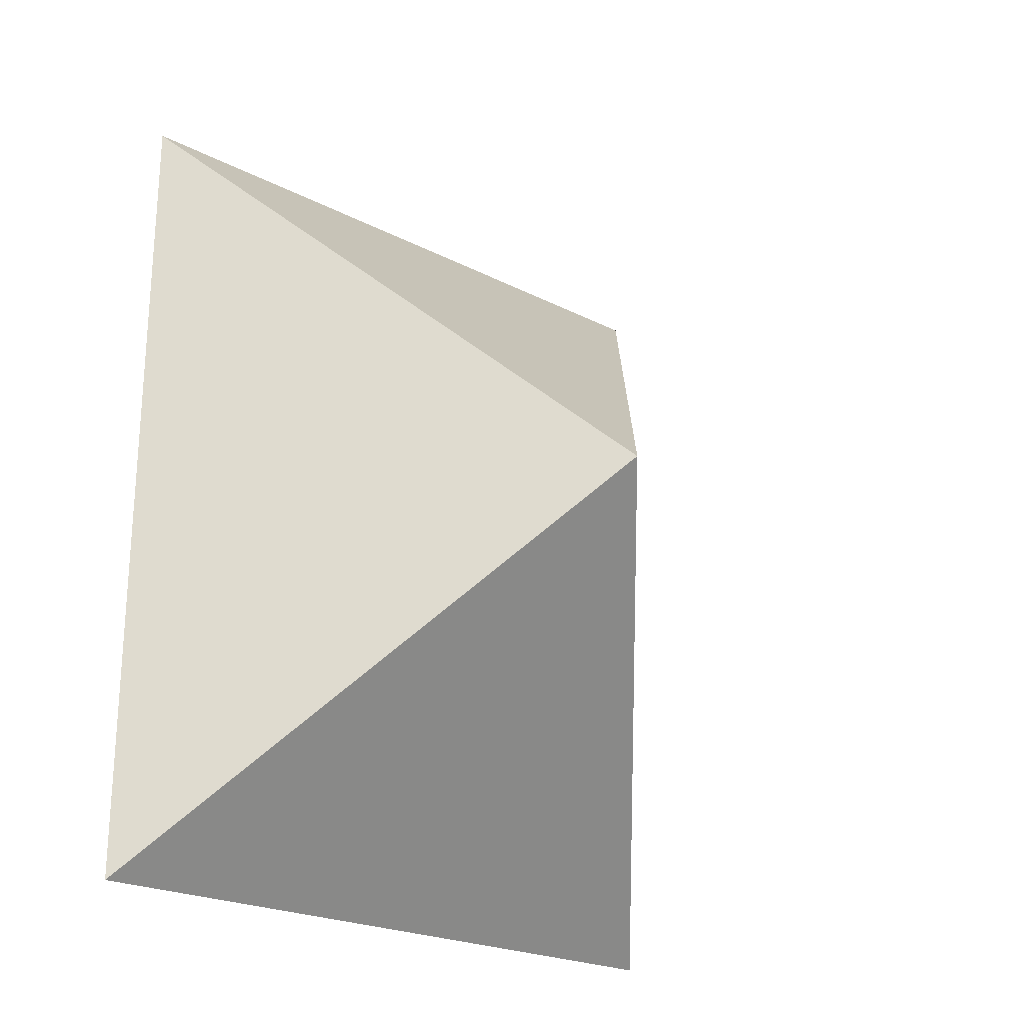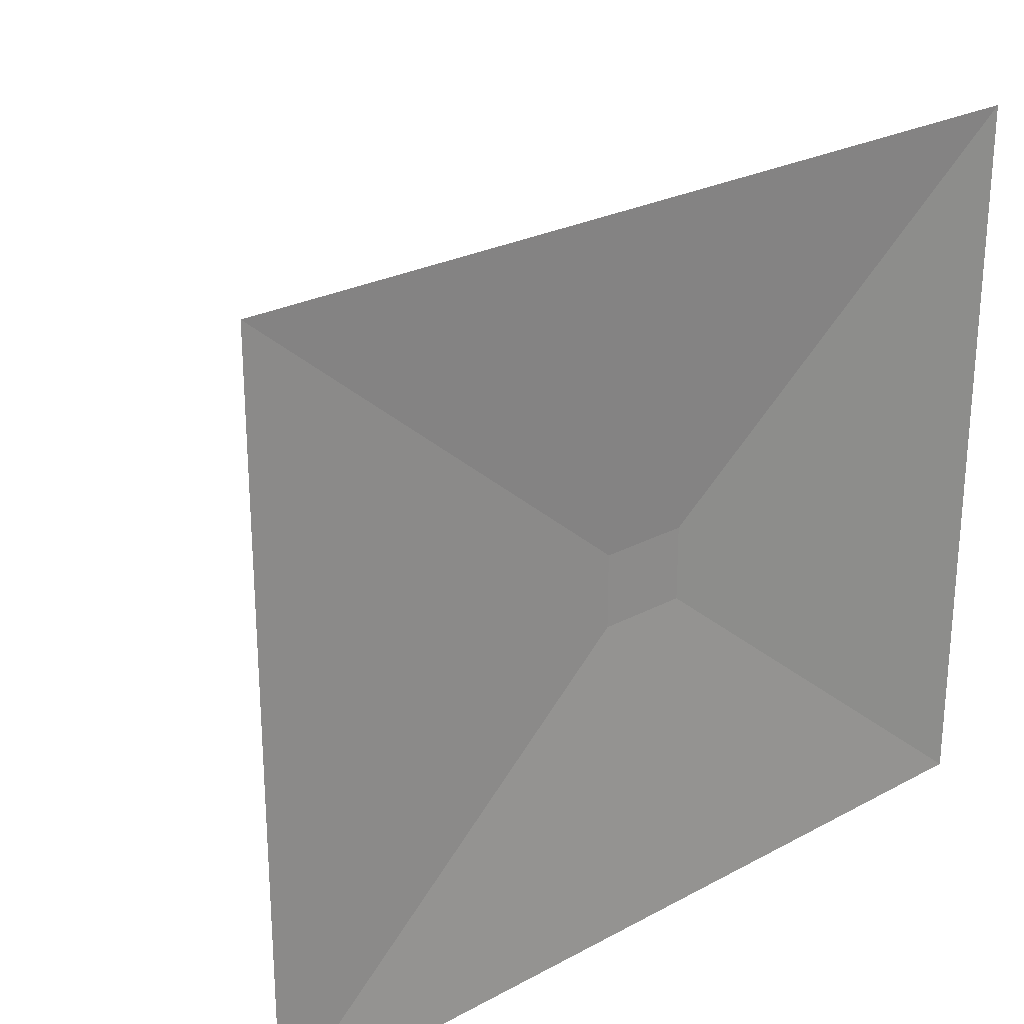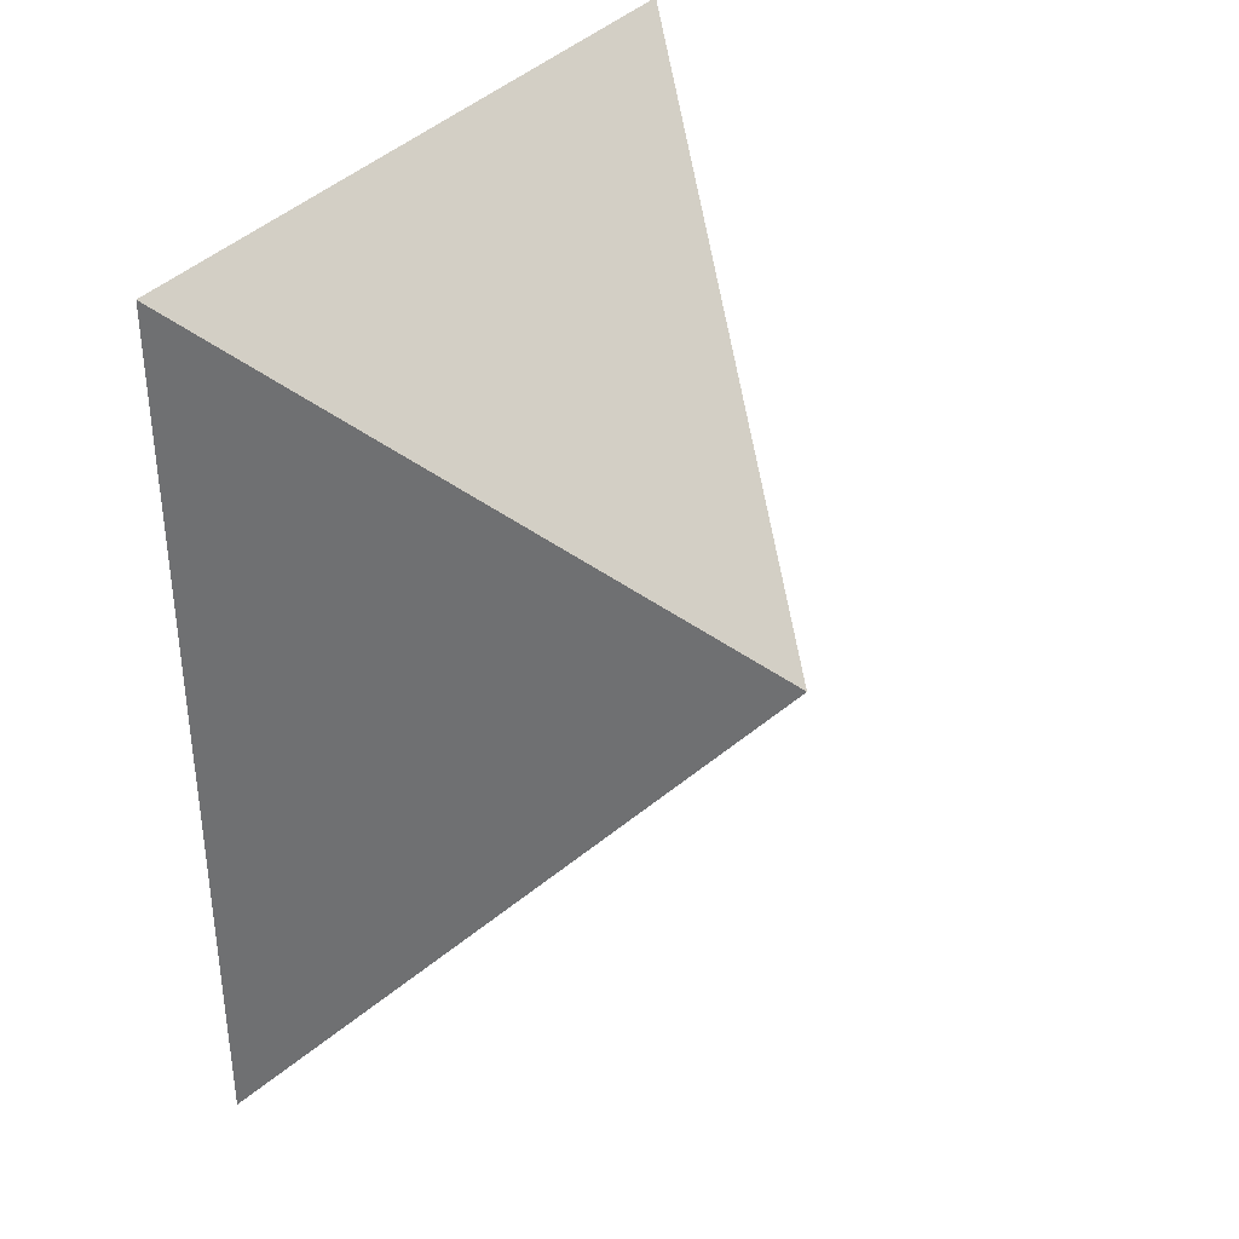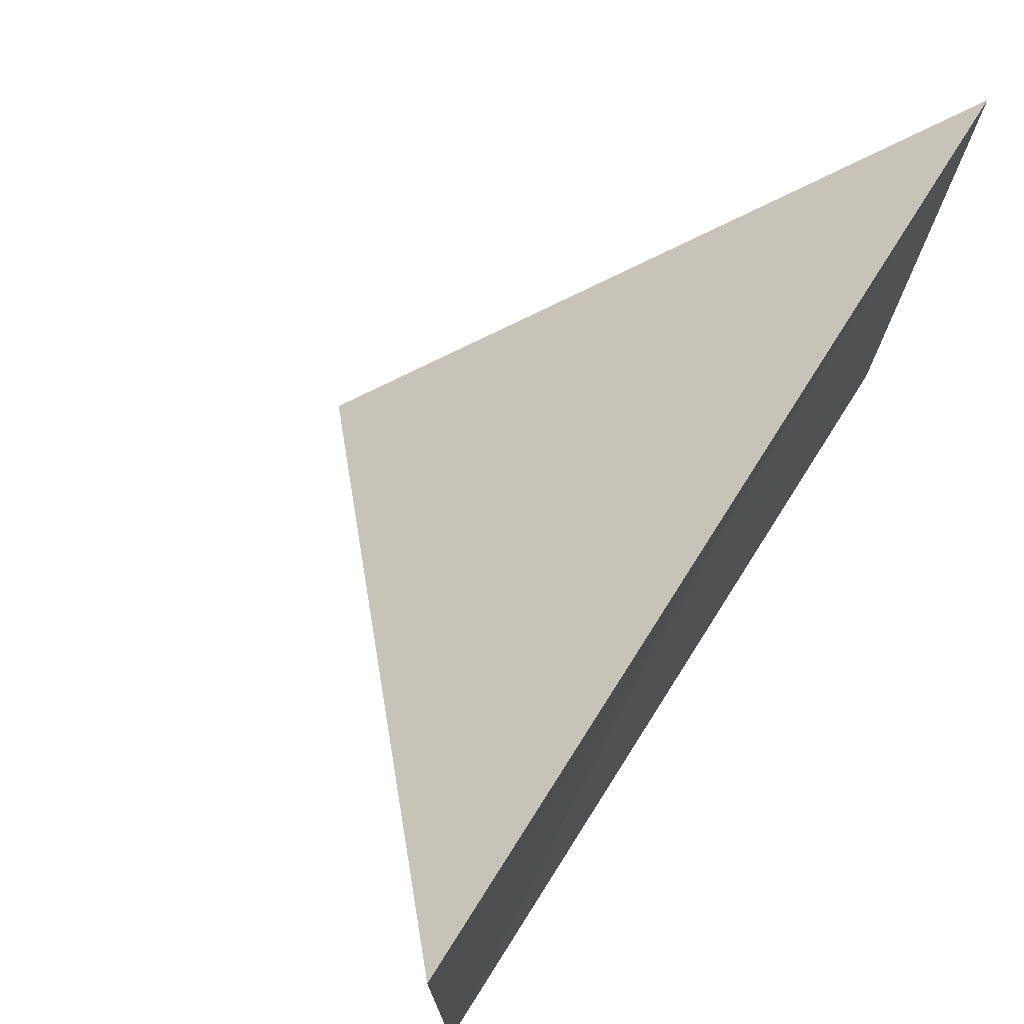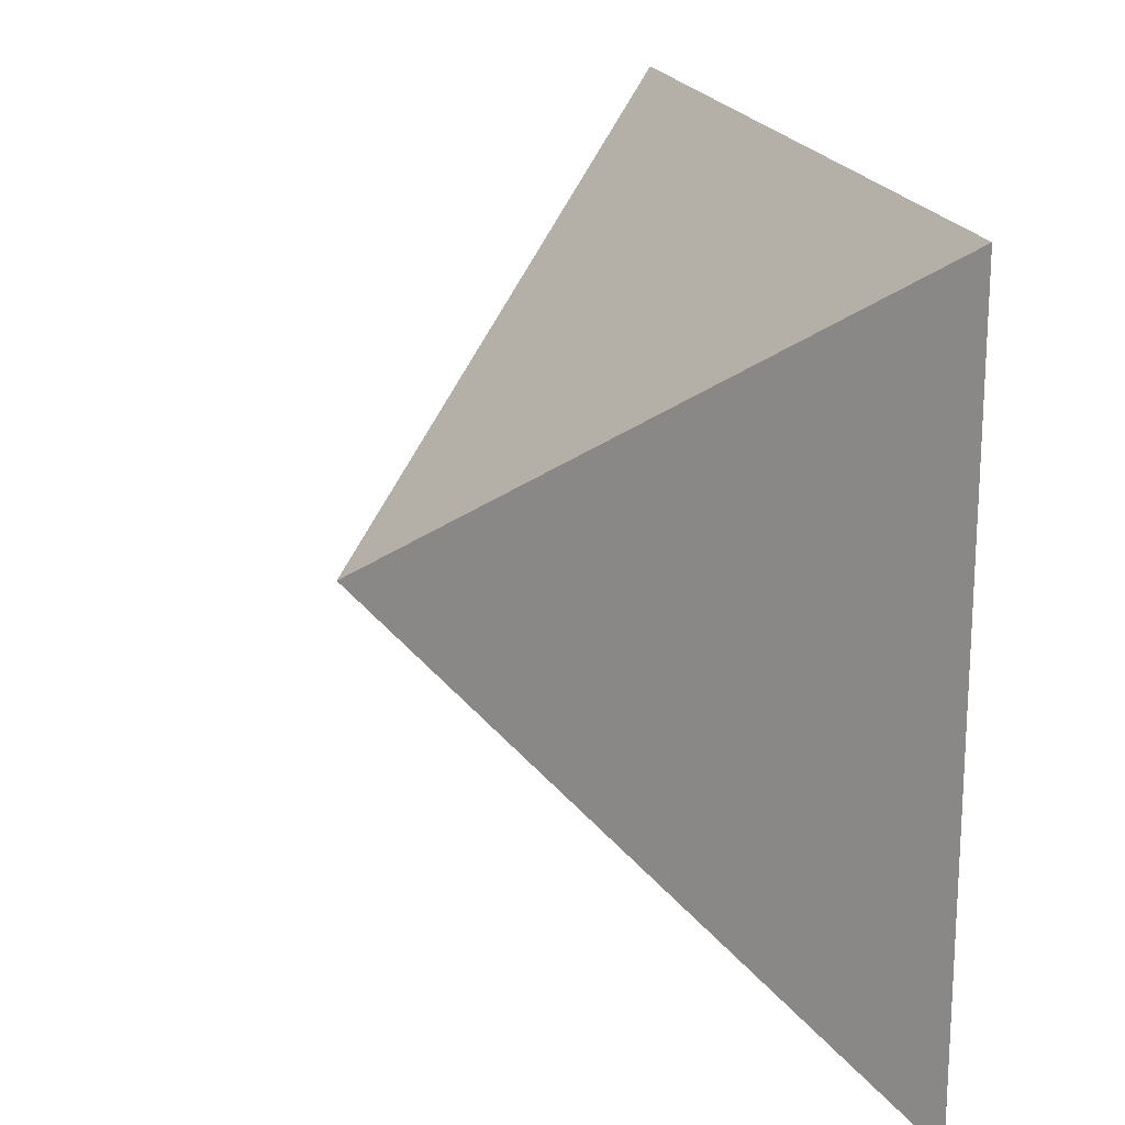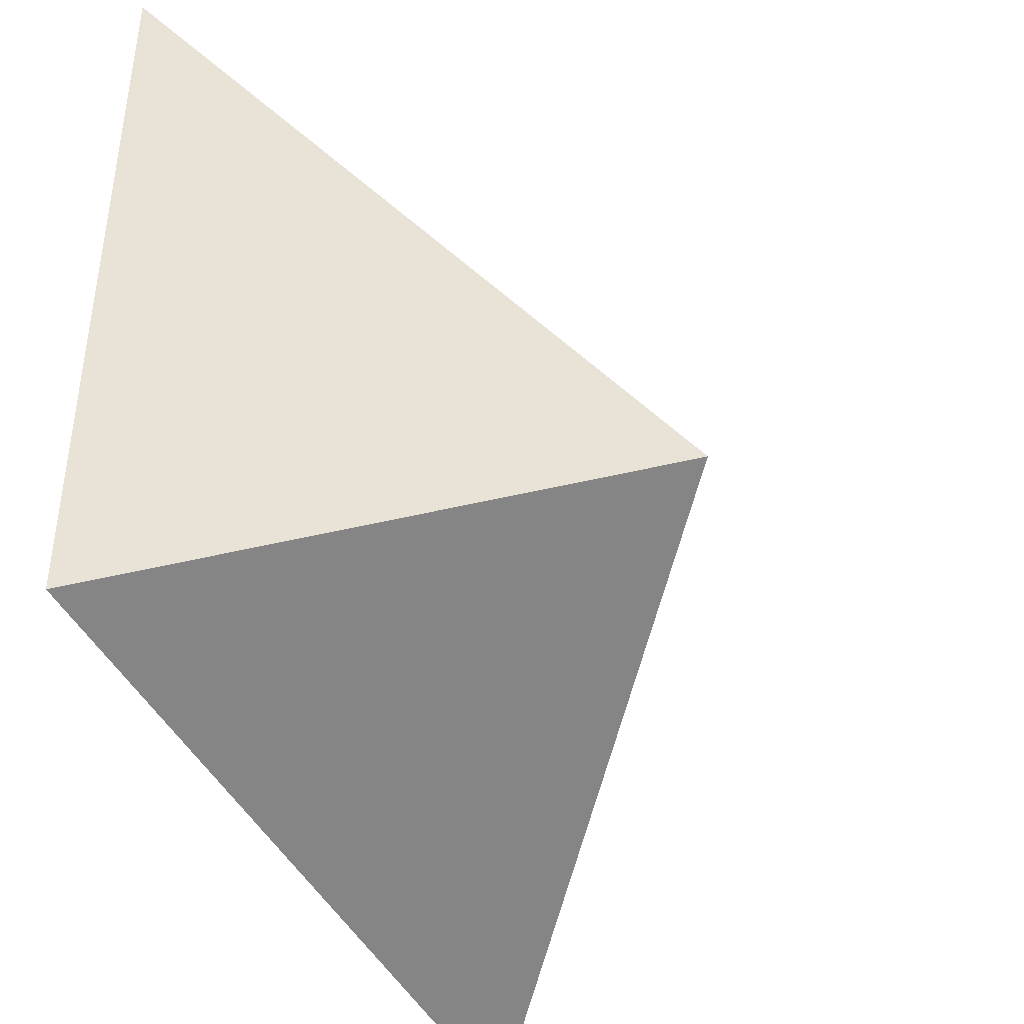
<metadata>
{"format":"obj","ext":"obj","renderer":"f3d","projection":"perspective","resolution":1024,"background":"white","views":[{"elev":-23.0,"azim":-131.2,"up":"+Y"},{"elev":25.4,"azim":49.2,"up":"+Z"},{"elev":35.5,"azim":-146.4,"up":"+Y"},{"elev":74.5,"azim":32.4,"up":"+Z"},{"elev":18.8,"azim":-14.1,"up":"+Z"},{"elev":-41.5,"azim":-156.8,"up":"+Z"}]}
</metadata>
<code>
g Bone05
v 0.2832 -0.03225 0.0269
v 0.2832 0.03225 0.0269
v 0.2832 -0.03225 -0.0269
v 0.2832 0.03225 -0.0269
v 0.2958 0.3225 0.269
v 0.2958 0.3225 -0.269
v 0.2832 0.03225 0.0269
v 0.2832 0.03225 -0.0269
v 0.2958 -0.3225 0.269
v 0.2958 0.3225 0.269
v 0.2832 -0.03225 0.0269
v 0.2832 0.03225 0.0269
v 0.2832 -0.03225 -0.0269
v 0.2832 0.03225 -0.0269
v 0.2958 -0.3225 -0.269
v 0.2958 0.3225 -0.269
v 0.2832 -0.03225 0.0269
v 0.2832 -0.03225 -0.0269
v 0.2958 -0.3225 0.269
v 0.2958 -0.3225 -0.269
v 0 0 0
v 0.2958 0.3225 0.269
v 0.2958 -0.3225 0.269
v 0 0 0
v 0.2958 0.3225 -0.269
v 0.2958 0.3225 0.269
v 0 0 0
v 0.2958 -0.3225 -0.269
v 0.2958 0.3225 -0.269
v 0 0 0
v 0.2958 -0.3225 0.269
v 0.2958 -0.3225 -0.269
g Bone05_0
f 3 2 1
f 2 3 4
f 7 6 5
f 6 7 8
f 11 10 9
f 10 11 12
f 15 14 13
f 14 15 16
f 19 18 17
f 18 19 20
f 23 22 21
f 26 25 24
f 29 28 27
f 32 31 30

</code>
